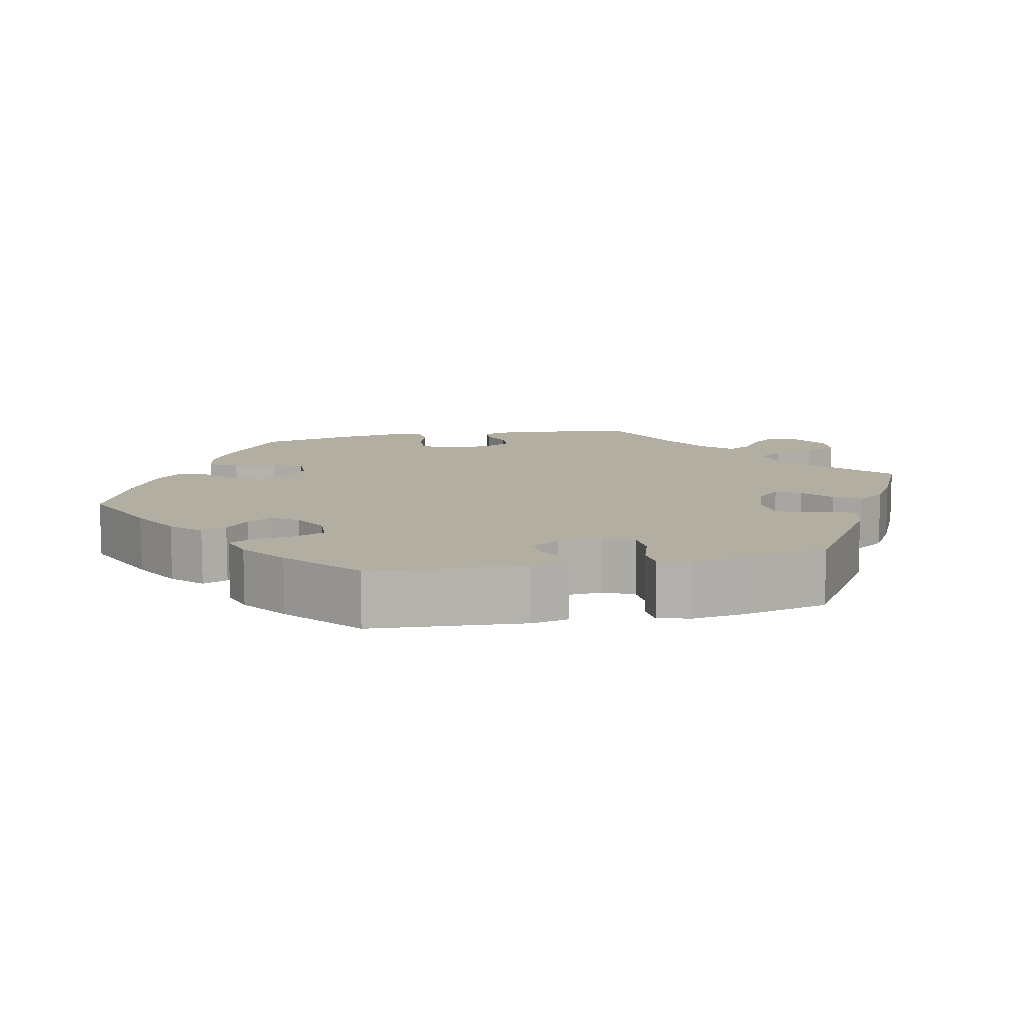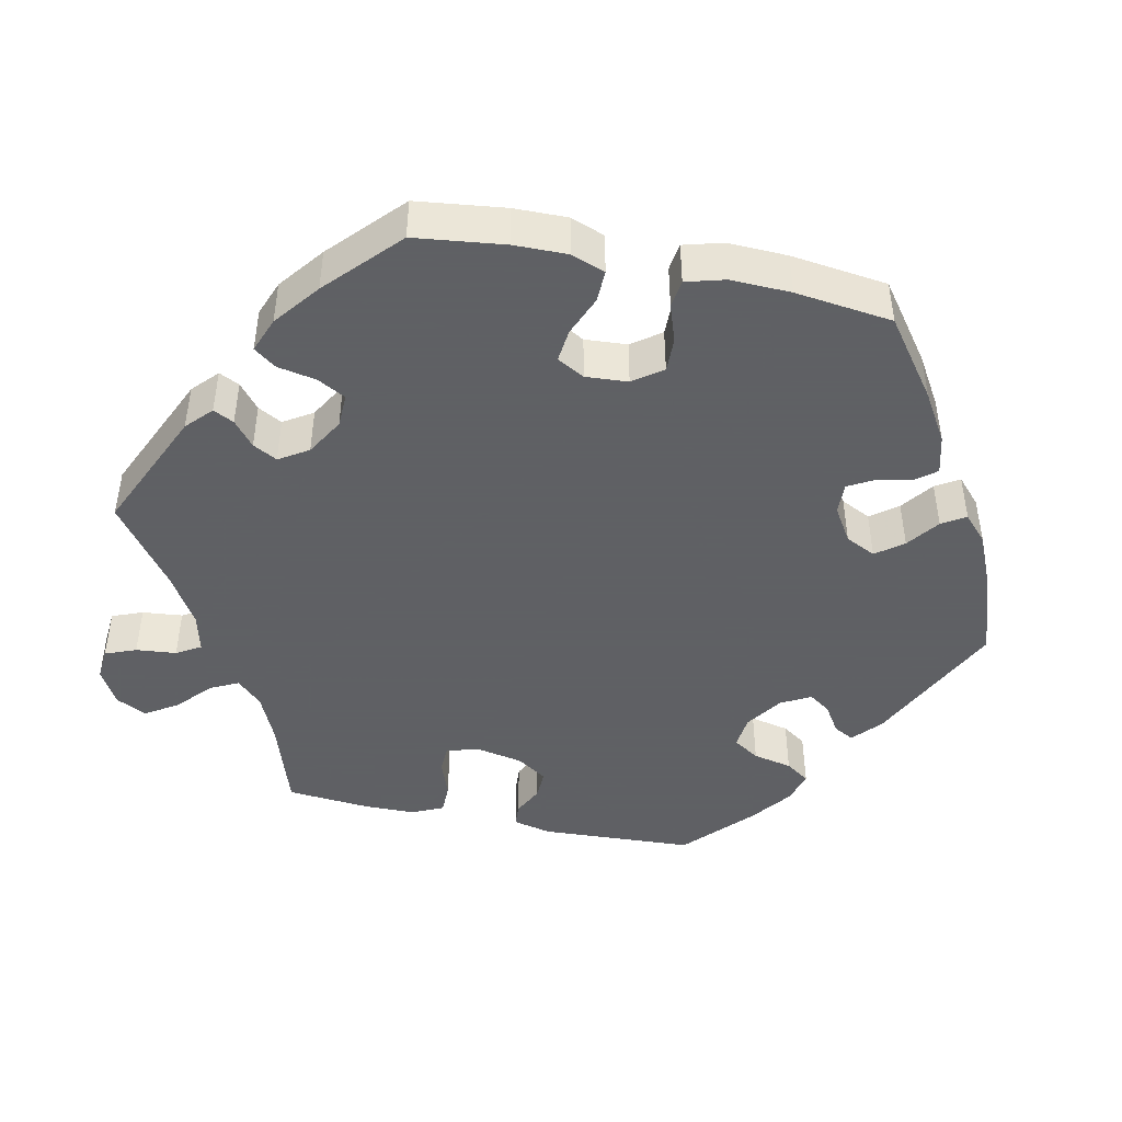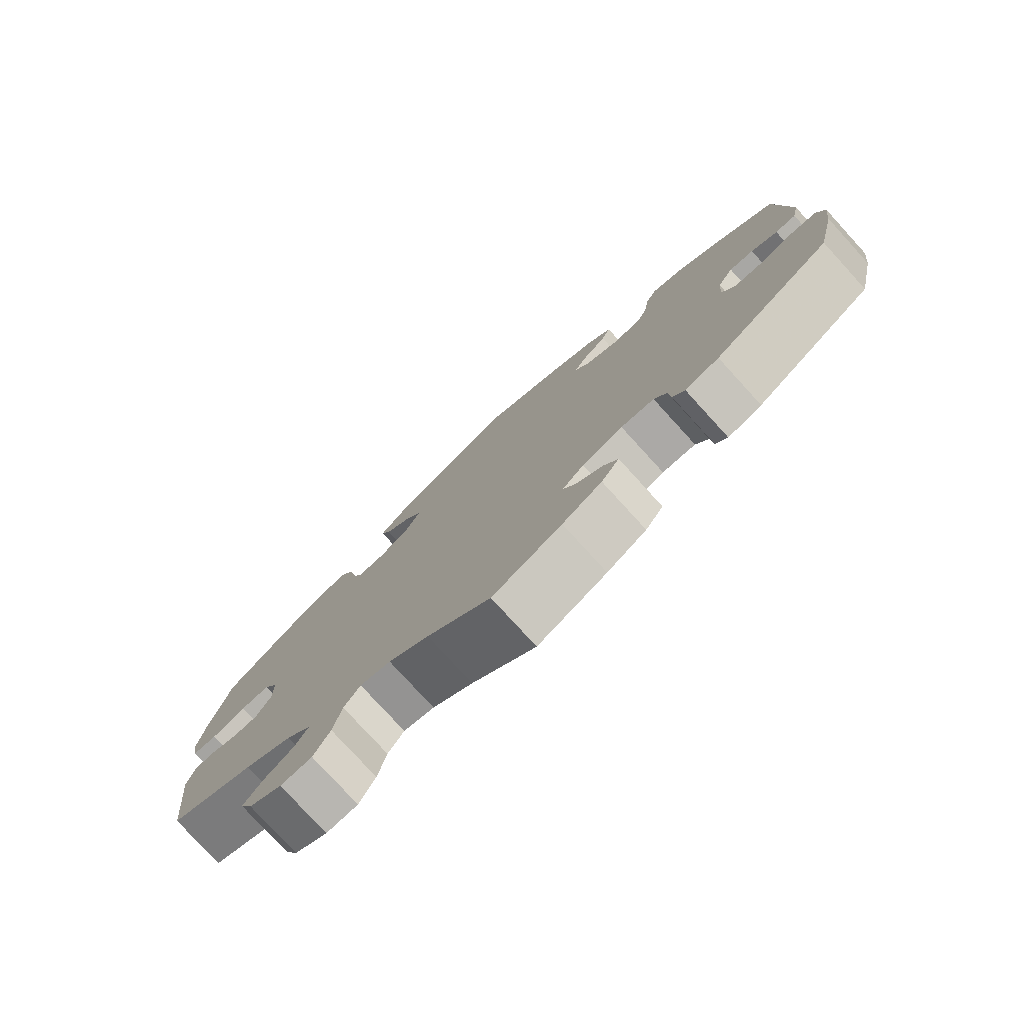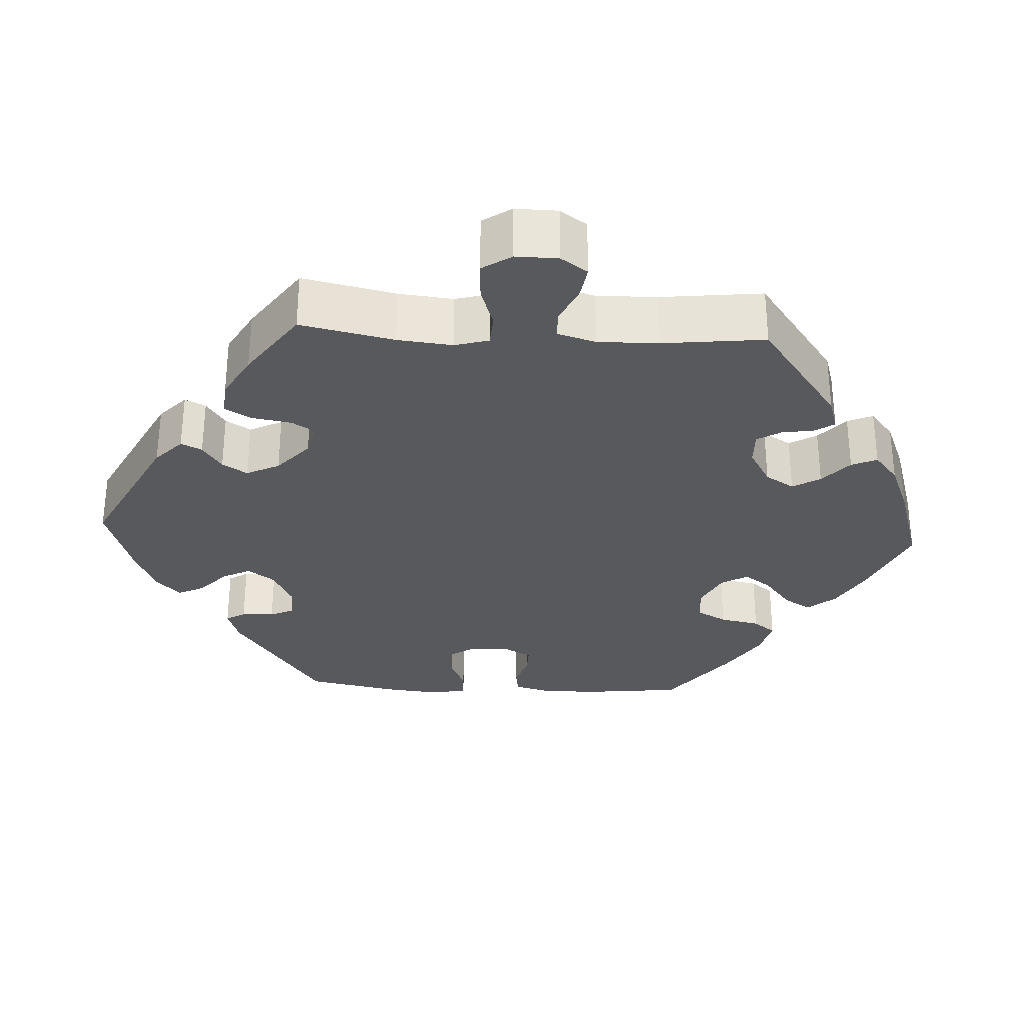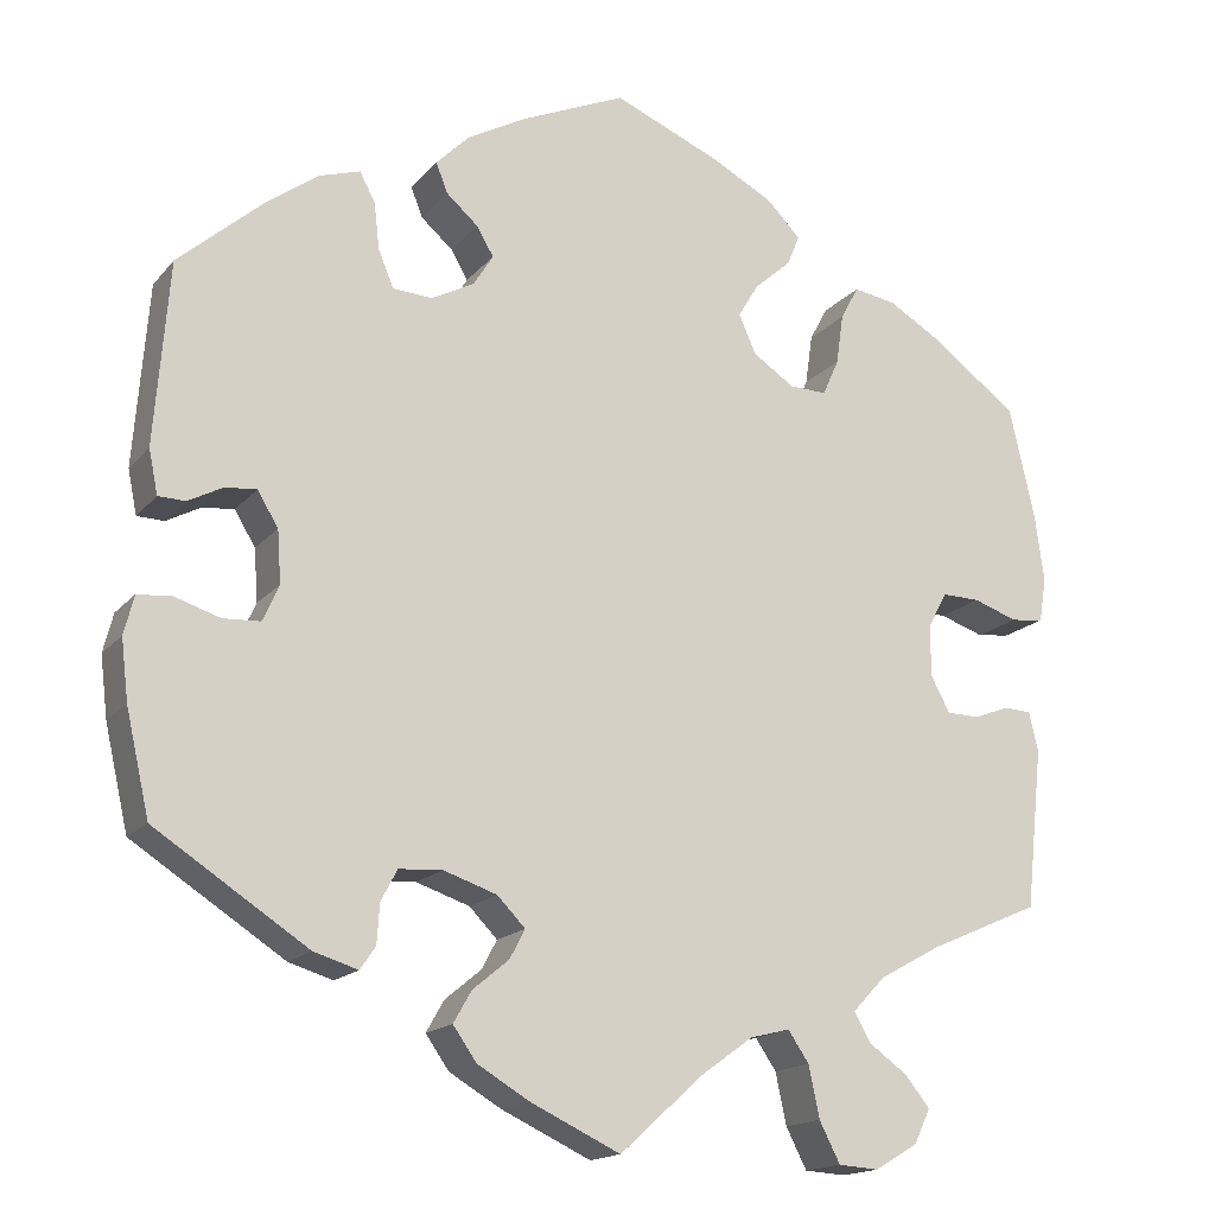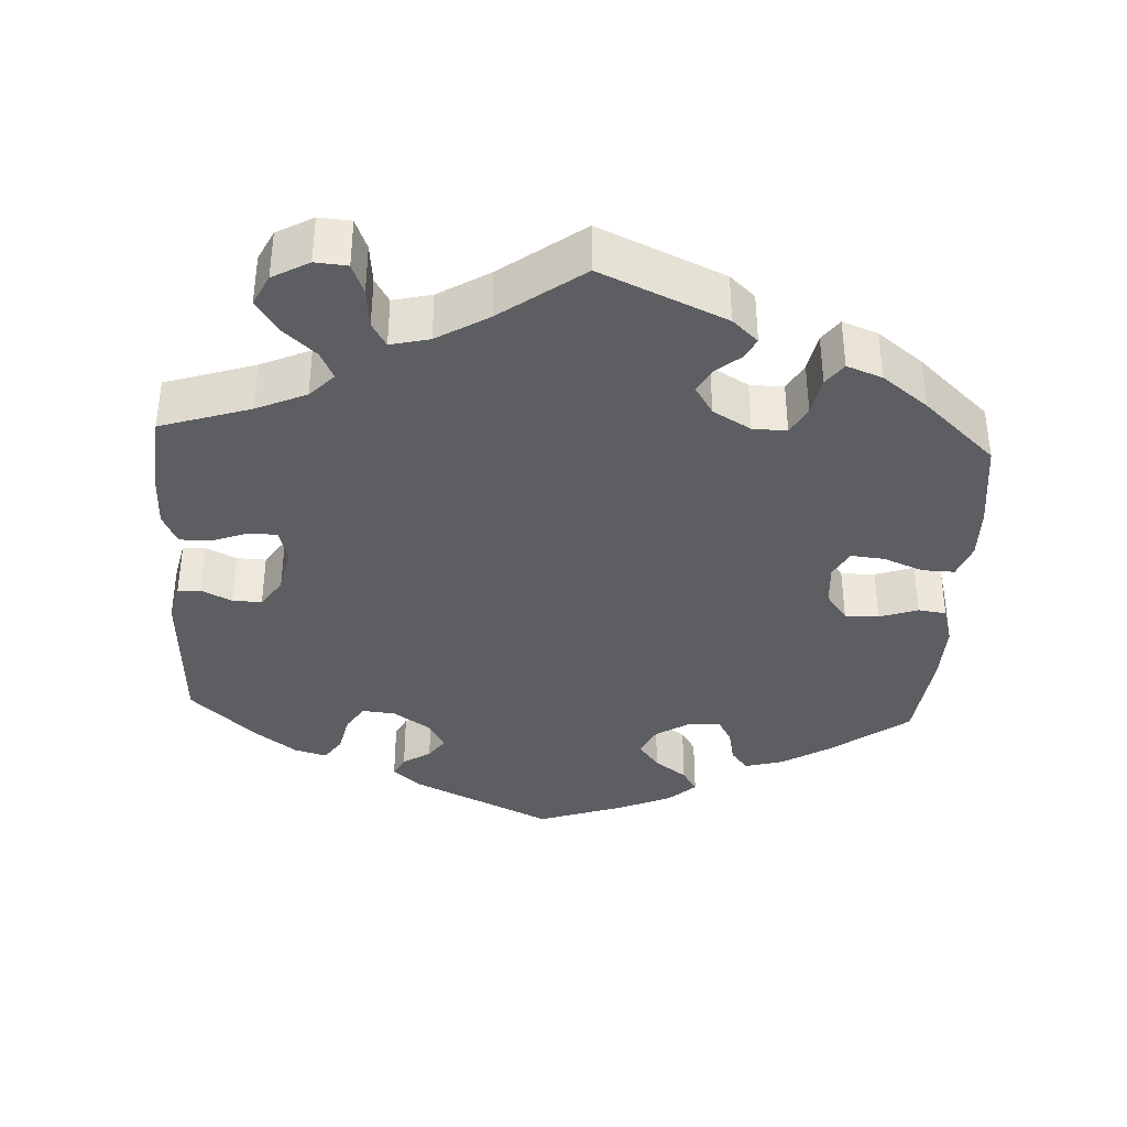
<metadata>
{"format":"obj","ext":"obj","renderer":"f3d","projection":"perspective","resolution":1024,"background":"white","views":[{"elev":10.8,"azim":77.8,"up":"+Y"},{"elev":-45.3,"azim":-42.1,"up":"+Y"},{"elev":-78.5,"azim":42.4,"up":"+Z"},{"elev":-30.2,"azim":-153.2,"up":"+Y"},{"elev":-16.4,"azim":154.1,"up":"+Z"},{"elev":-37.5,"azim":-123.1,"up":"+Y"}]}
</metadata>
<code>
v 0.114 0.07 0.528
v 0.18 0.07 0.492
v 0.217 0.07 0.455
v 0.204 0.07 0.422
v 0.169 0.07 0.391
v 0.15 0.07 0.359
v 0.172 0.07 0.324
v 0.219 0.07 0.299
v 0.263 0.07 0.302
v 0.28 0.07 0.343
v 0.286 0.07 0.395
v 0.303 0.07 0.427
v 0.348 0.07 0.413
v 0.407 0.07 0.37
v 0.5 0.07 0.289
v 0.516 0.07 0.087
v 0.506 0.07 0.038
v 0.476 0.07 0.037
v 0.438 0.07 0.057
v 0.403 0.07 0.06
v 0.38 0.07 0.022
v 0.376 0.07 -0.036
v 0.394 0.07 -0.076
v 0.435 0.07 -0.078
v 0.485 0.07 -0.062
v 0.523 0.07 -0.065
v 0.534 0.07 -0.108
v 0.526 0.07 -0.175
v 0.5 0.07 -0.289
v 0.331 0.07 -0.399
v 0.282 0.07 -0.414
v 0.265 0.07 -0.389
v 0.262 0.07 -0.345
v 0.244 0.07 -0.311
v 0.196 0.07 -0.308
v 0.137 0.07 -0.328
v 0.106 0.07 -0.36
v 0.123 0.07 -0.392
v 0.163 0.07 -0.425
v 0.183 0.07 -0.46
v 0.157 0.07 -0.497
v 0.1 0.07 -0.531
v 0 0.07 -0.578
v -0.092 0.07 -0.495
v -0.15 0.07 -0.453
v -0.194 0.07 -0.442
v -0.217 0.07 -0.476
v -0.229 0.07 -0.533
v -0.252 0.07 -0.578
v -0.297 0.07 -0.581
v -0.344 0.07 -0.553
v -0.362 0.07 -0.515
v -0.335 0.07 -0.481
v -0.292 0.07 -0.45
v -0.274 0.07 -0.418
v -0.31 0.07 -0.38
v -0.379 0.07 -0.342
v -0.501 0.07 -0.289
v -0.52 0.07 -0.112
v -0.51 0.07 -0.068
v -0.48 0.07 -0.066
v -0.44 0.07 -0.081
v -0.404 0.07 -0.08
v -0.383 0.07 -0.04
v -0.383 0.07 0.017
v -0.404 0.07 0.056
v -0.446 0.07 0.055
v -0.495 0.07 0.038
v -0.531 0.07 0.042
v -0.539 0.07 0.091
v -0.529 0.07 0.165
v -0.501 0.07 0.289
v -0.407 0.07 0.36
v -0.347 0.07 0.396
v -0.3 0.07 0.404
v -0.28 0.07 0.367
v -0.272 0.07 0.311
v -0.254 0.07 0.271
v -0.213 0.07 0.272
v -0.167 0.07 0.303
v -0.148 0.07 0.346
v -0.171 0.07 0.384
v -0.211 0.07 0.419
v -0.225 0.07 0.453
v -0.188 0.07 0.491
v -0.119 0.07 0.528
v -0.001 0.07 0.578
v 0.114 0 0.528
v 0.18 0 0.492
v 0.217 0 0.455
v 0.204 0 0.422
v 0.169 0 0.391
v 0.15 0 0.359
v 0.172 0 0.324
v 0.219 0 0.299
v 0.263 0 0.302
v 0.28 0 0.343
v 0.286 0 0.395
v 0.303 0 0.427
v 0.348 0 0.413
v 0.407 0 0.37
v 0.5 0 0.289
v 0.516 0 0.087
v 0.506 0 0.038
v 0.476 0 0.037
v 0.438 0 0.057
v 0.403 0 0.06
v 0.38 0 0.022
v 0.376 0 -0.036
v 0.394 0 -0.076
v 0.435 0 -0.078
v 0.485 0 -0.062
v 0.523 0 -0.065
v 0.534 0 -0.108
v 0.526 0 -0.175
v 0.5 0 -0.289
v 0.331 0 -0.399
v 0.282 0 -0.414
v 0.265 0 -0.389
v 0.262 0 -0.345
v 0.244 0 -0.311
v 0.196 0 -0.308
v 0.137 0 -0.328
v 0.106 0 -0.36
v 0.123 0 -0.392
v 0.163 0 -0.425
v 0.183 0 -0.46
v 0.157 0 -0.497
v 0.1 0 -0.531
v 0 0 -0.578
v -0.092 0 -0.495
v -0.15 0 -0.453
v -0.194 0 -0.442
v -0.217 0 -0.476
v -0.229 0 -0.533
v -0.252 0 -0.578
v -0.297 0 -0.581
v -0.344 0 -0.553
v -0.362 0 -0.515
v -0.335 0 -0.481
v -0.292 0 -0.45
v -0.274 0 -0.418
v -0.31 0 -0.38
v -0.379 0 -0.342
v -0.501 0 -0.289
v -0.52 0 -0.112
v -0.51 0 -0.068
v -0.48 0 -0.066
v -0.44 0 -0.081
v -0.404 0 -0.08
v -0.383 0 -0.04
v -0.383 0 0.017
v -0.404 0 0.056
v -0.446 0 0.055
v -0.495 0 0.038
v -0.531 0 0.042
v -0.539 0 0.091
v -0.529 0 0.165
v -0.501 0 0.289
v -0.407 0 0.36
v -0.347 0 0.396
v -0.3 0 0.404
v -0.28 0 0.367
v -0.272 0 0.311
v -0.254 0 0.271
v -0.213 0 0.272
v -0.167 0 0.303
v -0.148 0 0.346
v -0.171 0 0.384
v -0.211 0 0.419
v -0.225 0 0.453
v -0.188 0 0.491
v -0.119 0 0.528
v -0.001 0 0.578
f 82 83 84 85
f 81 82 85 86
f 74 75 76 77
f 74 77 78
f 73 74 78
f 72 73 78
f 71 72 78
f 70 71 78 79
f 67 68 69 70
f 66 67 70 79
f 59 60 61 62
f 57 58 59 62
f 56 57 62 63
f 55 56 63 64
f 51 52 53 54
f 51 54 55
f 50 51 55
f 47 48 49 50
f 46 47 50 55
f 45 46 55 64
f 41 42 43 44
f 38 39 40 41
f 37 38 41 44
f 36 37 44 45
f 30 31 32 33
f 30 33 34
f 29 30 34
f 28 29 34 35
f 24 25 26 27
f 23 24 27 28
f 16 17 18 19
f 16 19 20
f 15 16 20
f 14 15 20 21
f 10 11 12 13
f 9 10 13 14
f 2 3 4 5
f 2 5 6
f 1 2 6
f 81 86 87 1
f 65 66 79 80
f 45 64 65 80
f 36 45 80 81
f 23 28 35 36
f 22 23 36 81
f 21 22 81
f 9 14 21
f 8 9 21
f 7 8 21 81
f 6 7 81
f 1 6 81
f 172 171 170 169
f 173 172 169 168
f 164 163 162 161
f 165 164 161
f 165 161 160
f 165 160 159
f 165 159 158
f 166 165 158 157
f 157 156 155 154
f 166 157 154 153
f 149 148 147 146
f 149 146 145 144
f 150 149 144 143
f 151 150 143 142
f 141 140 139 138
f 142 141 138
f 142 138 137
f 137 136 135 134
f 142 137 134 133
f 151 142 133 132
f 131 130 129 128
f 128 127 126 125
f 131 128 125 124
f 132 131 124 123
f 120 119 118 117
f 121 120 117
f 121 117 116
f 122 121 116 115
f 114 113 112 111
f 115 114 111 110
f 106 105 104 103
f 107 106 103
f 107 103 102
f 108 107 102 101
f 100 99 98 97
f 101 100 97 96
f 92 91 90 89
f 93 92 89
f 93 89 88
f 88 174 173 168
f 167 166 153 152
f 167 152 151 132
f 168 167 132 123
f 123 122 115 110
f 168 123 110 109
f 168 109 108
f 108 101 96
f 108 96 95
f 168 108 95 94
f 168 94 93
f 168 93 88
f 1 88 89 2
f 2 89 90 3
f 3 90 91 4
f 4 91 92 5
f 5 92 93 6
f 6 93 94 7
f 7 94 95 8
f 8 95 96 9
f 9 96 97 10
f 10 97 98 11
f 11 98 99 12
f 12 99 100 13
f 13 100 101 14
f 14 101 102 15
f 15 102 103 16
f 16 103 104 17
f 17 104 105 18
f 18 105 106 19
f 19 106 107 20
f 20 107 108 21
f 21 108 109 22
f 22 109 110 23
f 23 110 111 24
f 24 111 112 25
f 25 112 113 26
f 26 113 114 27
f 27 114 115 28
f 28 115 116 29
f 29 116 117 30
f 30 117 118 31
f 31 118 119 32
f 32 119 120 33
f 33 120 121 34
f 34 121 122 35
f 35 122 123 36
f 36 123 124 37
f 37 124 125 38
f 38 125 126 39
f 39 126 127 40
f 40 127 128 41
f 41 128 129 42
f 42 129 130 43
f 43 130 131 44
f 44 131 132 45
f 45 132 133 46
f 46 133 134 47
f 47 134 135 48
f 48 135 136 49
f 49 136 137 50
f 50 137 138 51
f 51 138 139 52
f 52 139 140 53
f 53 140 141 54
f 54 141 142 55
f 55 142 143 56
f 56 143 144 57
f 57 144 145 58
f 58 145 146 59
f 59 146 147 60
f 60 147 148 61
f 61 148 149 62
f 62 149 150 63
f 63 150 151 64
f 64 151 152 65
f 65 152 153 66
f 66 153 154 67
f 67 154 155 68
f 68 155 156 69
f 69 156 157 70
f 70 157 158 71
f 71 158 159 72
f 72 159 160 73
f 73 160 161 74
f 74 161 162 75
f 75 162 163 76
f 76 163 164 77
f 77 164 165 78
f 78 165 166 79
f 79 166 167 80
f 80 167 168 81
f 81 168 169 82
f 82 169 170 83
f 83 170 171 84
f 84 171 172 85
f 85 172 173 86
f 86 173 174 87
f 87 174 88 1

</code>
